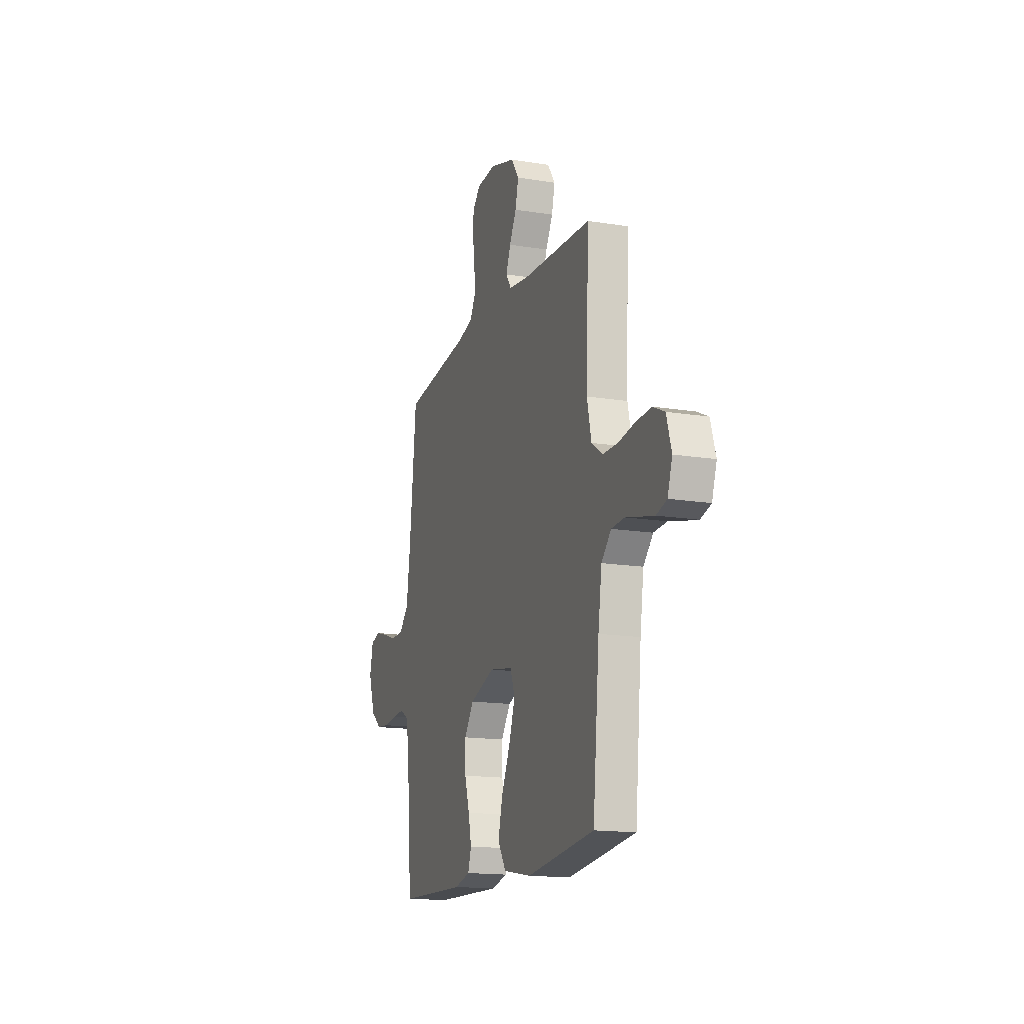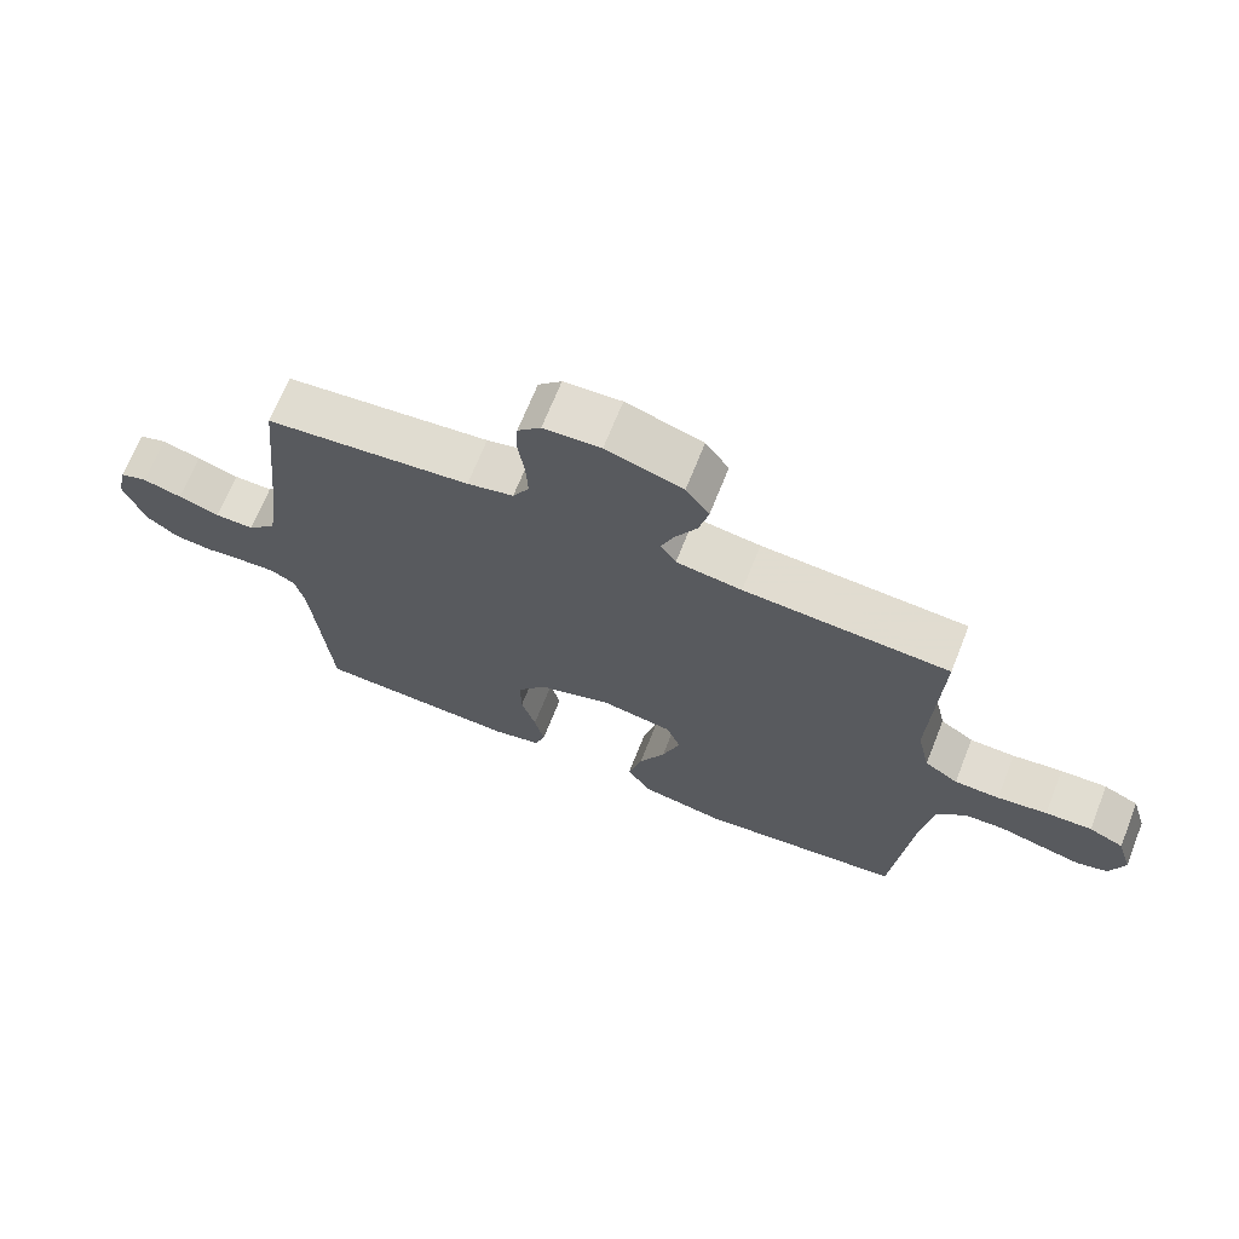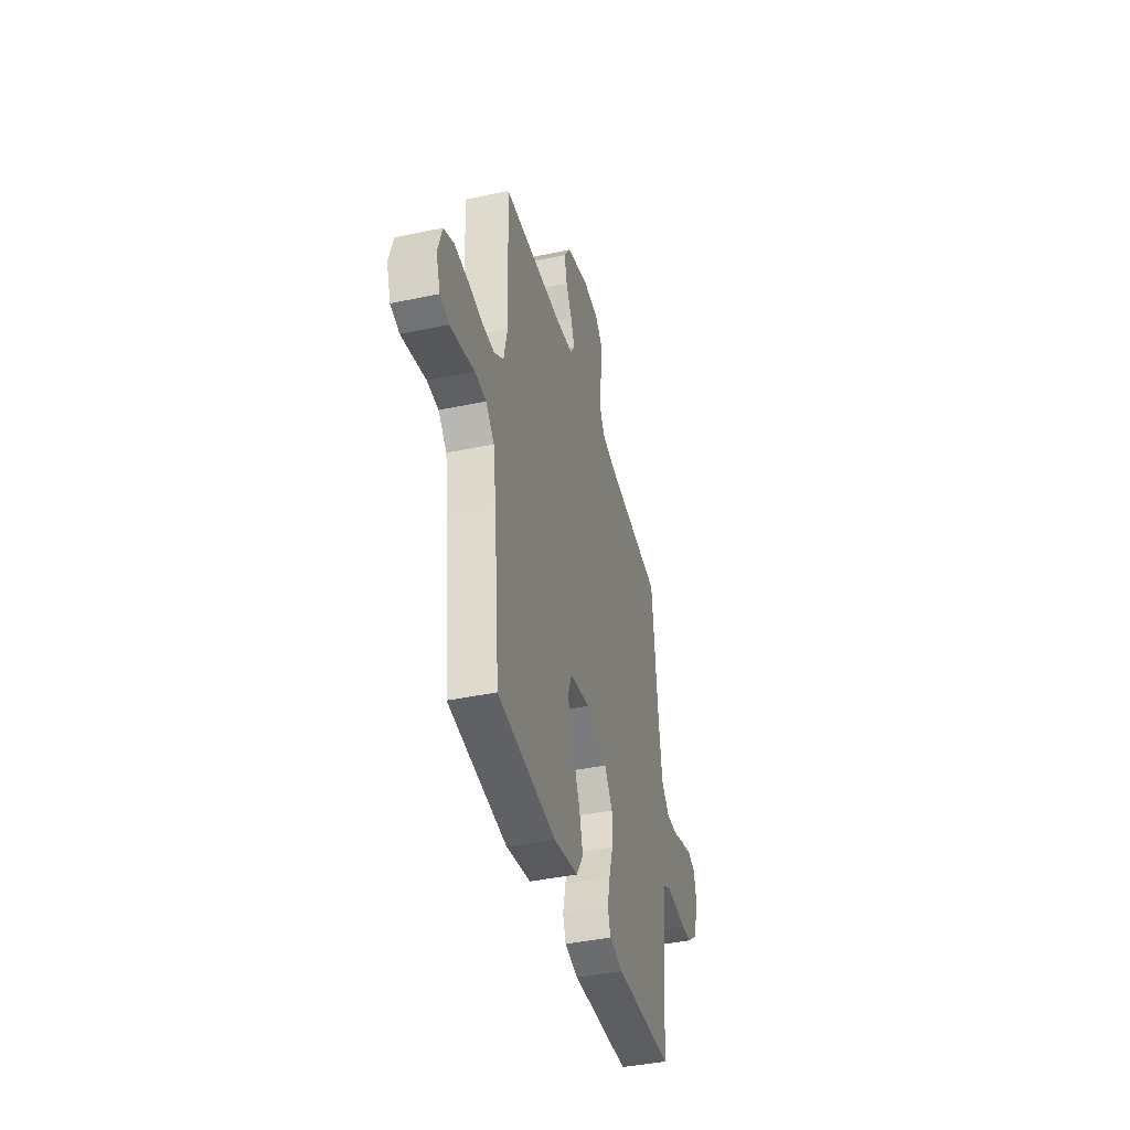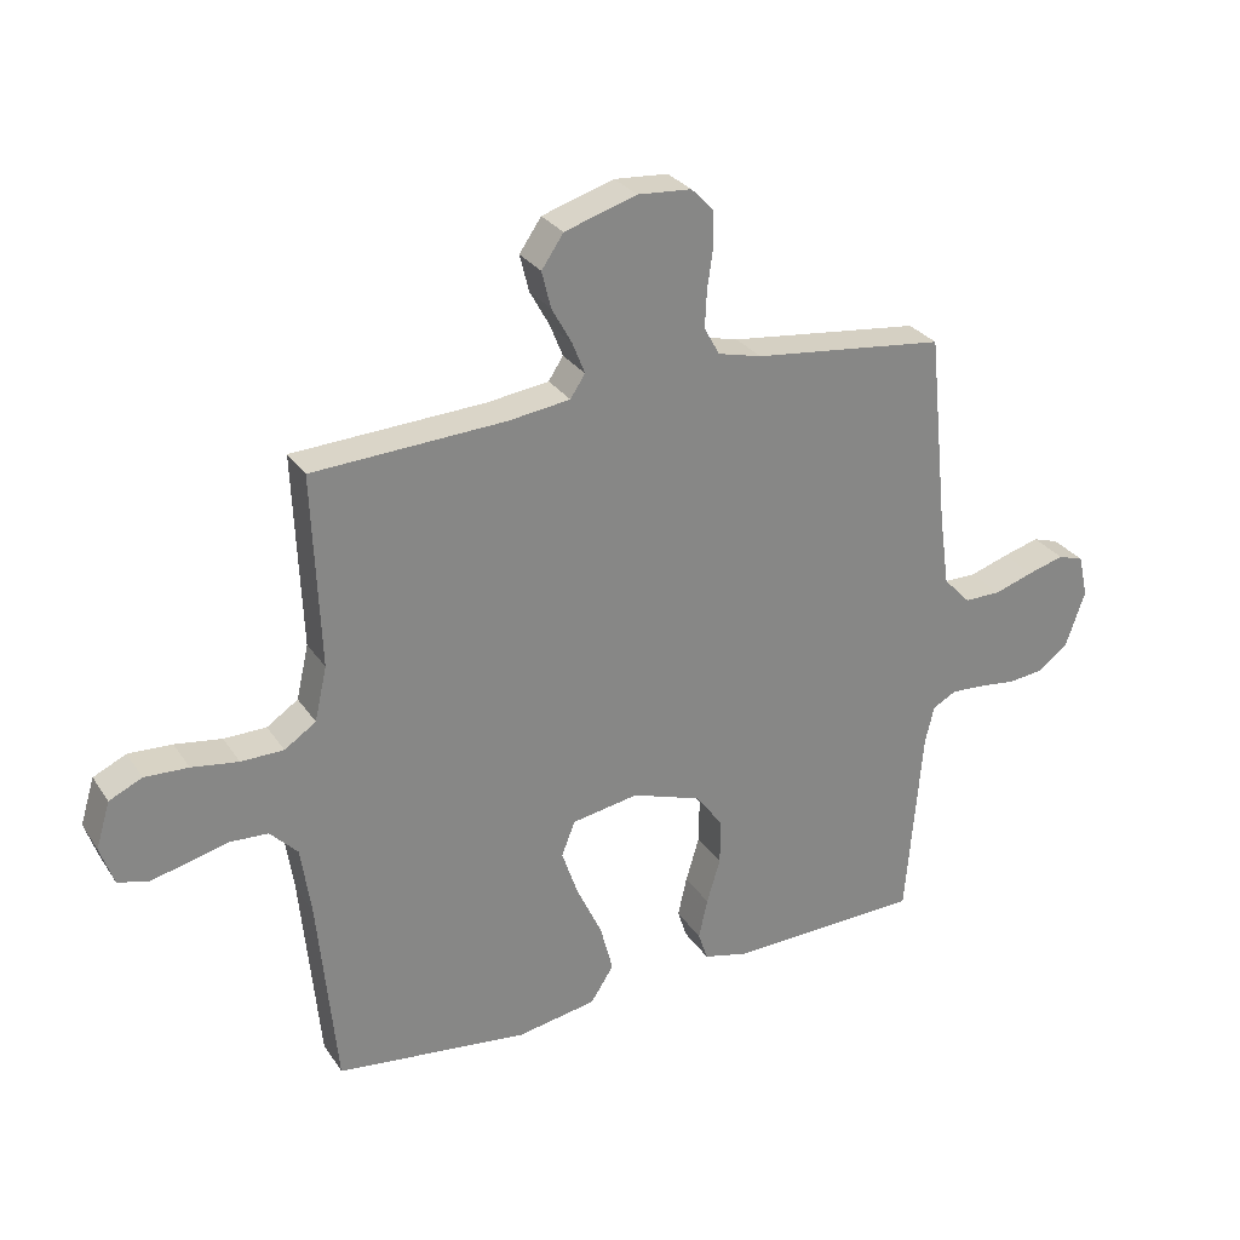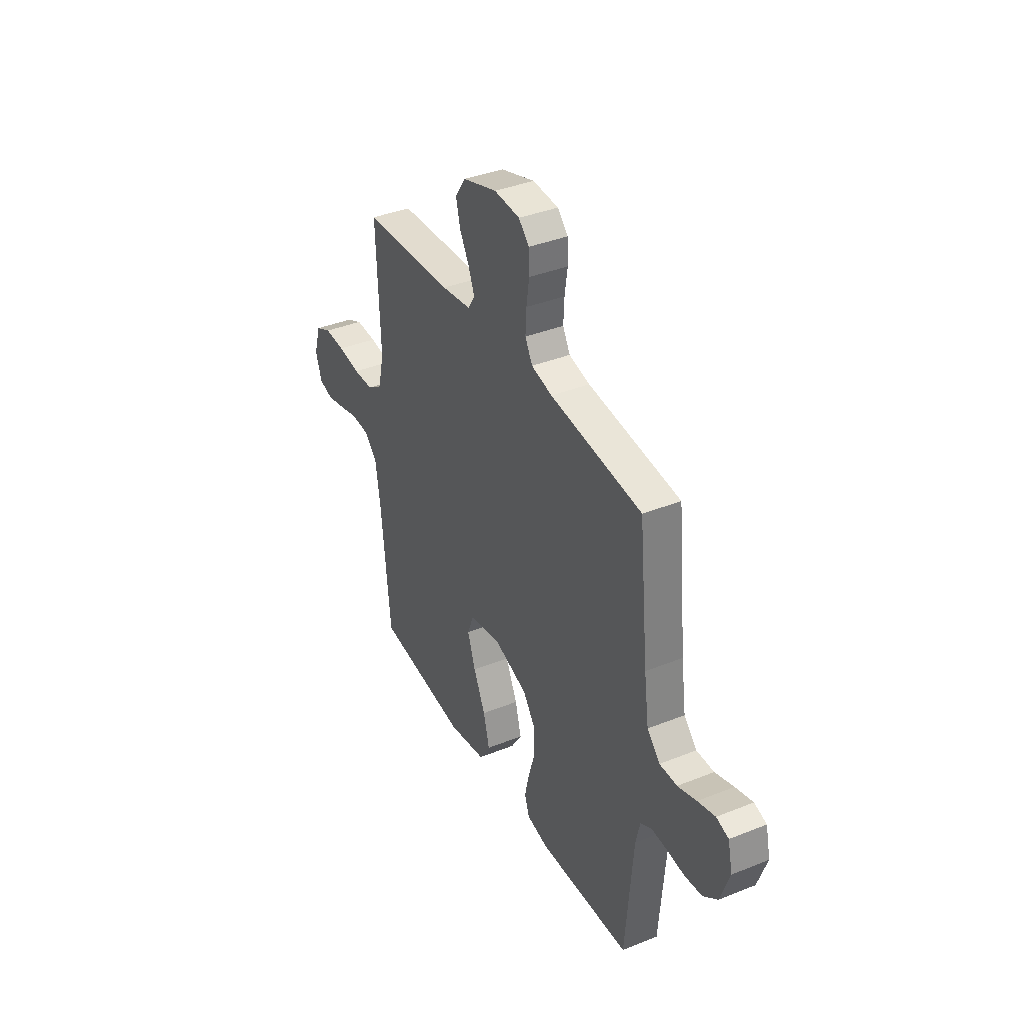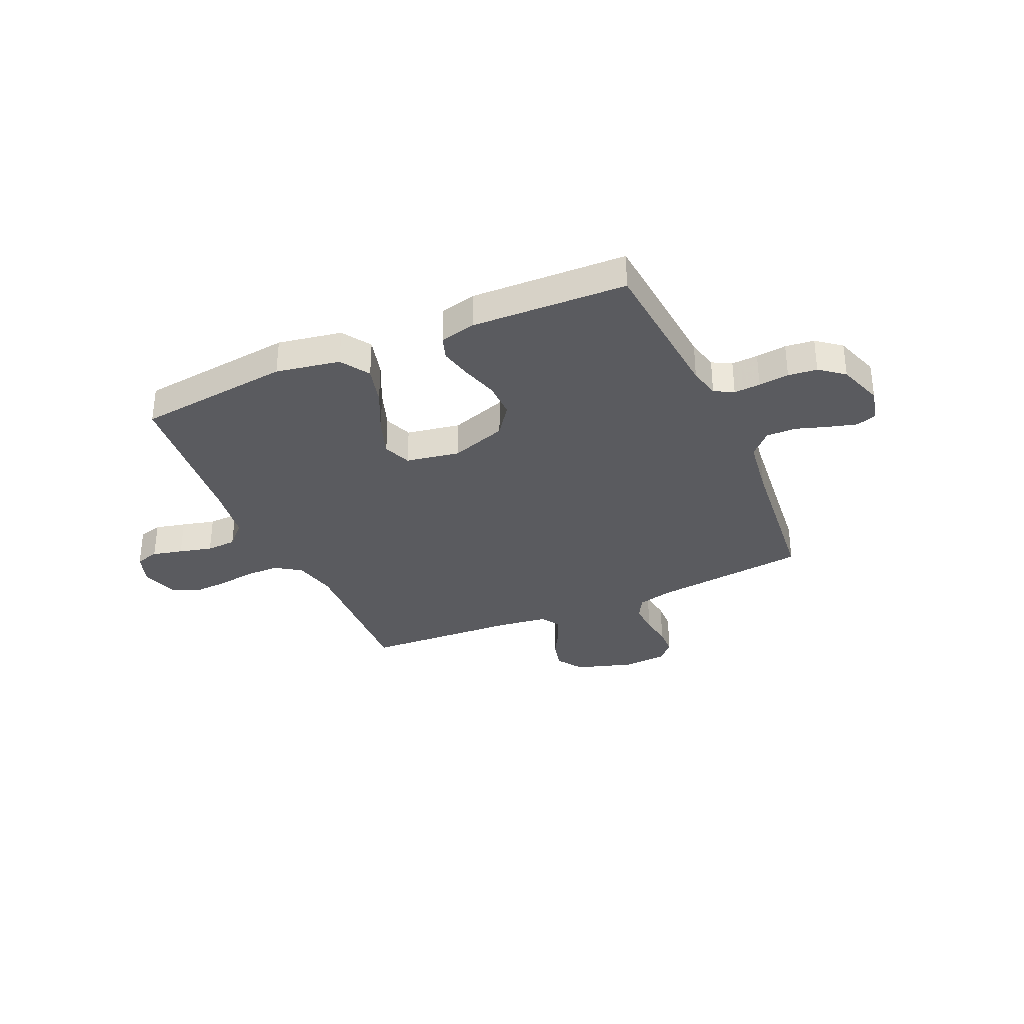
<metadata>
{"format":"obj","ext":"obj","renderer":"f3d","projection":"perspective","resolution":1024,"background":"white","views":[{"elev":-15.8,"azim":71.3,"up":"+Z"},{"elev":68.9,"azim":21.7,"up":"+Z"},{"elev":-40.7,"azim":104.5,"up":"+Z"},{"elev":28.5,"azim":152.9,"up":"+Z"},{"elev":37.9,"azim":-117.1,"up":"+Z"},{"elev":-33.4,"azim":-156.1,"up":"+Y"}]}
</metadata>
<code>
v 0.5 0.07 0.5
v 0.488 0.07 0.2
v 0.507 0.07 0.116
v 0.556 0.07 0.083
v 0.622 0.07 0.082
v 0.695 0.07 0.093
v 0.763 0.07 0.096
v 0.814 0.07 0.072
v 0.836 0.07 0
v 0.815 0.07 -0.061
v 0.769 0.07 -0.074
v 0.71 0.07 -0.06
v 0.646 0.07 -0.044
v 0.588 0.07 -0.047
v 0.545 0.07 -0.091
v 0.529 0.07 -0.2
v 0.5 0.07 -0.5
v 0.2 0.07 -0.535
v 0.076 0.07 -0.513
v 0.04 0.07 -0.457
v 0.06 0.07 -0.381
v 0.099 0.07 -0.298
v 0.125 0.07 -0.223
v 0.104 0.07 -0.169
v 0 0.07 -0.151
v -0.109 0.07 -0.188
v -0.151 0.07 -0.246
v -0.15 0.07 -0.316
v -0.129 0.07 -0.386
v -0.115 0.07 -0.448
v -0.13 0.07 -0.493
v -0.2 0.07 -0.51
v -0.5 0.07 -0.5
v -0.525 0.07 -0.2
v -0.539 0.07 -0.14
v -0.576 0.07 -0.12
v -0.627 0.07 -0.123
v -0.686 0.07 -0.13
v -0.742 0.07 -0.124
v -0.789 0.07 -0.087
v -0.819 0.07 0
v -0.804 0.07 0.066
v -0.764 0.07 0.079
v -0.707 0.07 0.063
v -0.646 0.07 0.043
v -0.589 0.07 0.043
v -0.547 0.07 0.087
v -0.531 0.07 0.2
v -0.5 0.07 0.5
v -0.2 0.07 0.535
v -0.132 0.07 0.552
v -0.108 0.07 0.595
v -0.111 0.07 0.654
v -0.12 0.07 0.716
v -0.118 0.07 0.771
v -0.084 0.07 0.806
v 0 0.07 0.812
v 0.112 0.07 0.777
v 0.146 0.07 0.727
v 0.132 0.07 0.67
v 0.101 0.07 0.614
v 0.081 0.07 0.564
v 0.104 0.07 0.529
v 0.2 0.07 0.516
v 0.5 0 0.5
v 0.488 0 0.2
v 0.507 0 0.116
v 0.556 0 0.083
v 0.622 0 0.082
v 0.695 0 0.093
v 0.763 0 0.096
v 0.814 0 0.072
v 0.836 0 0
v 0.815 0 -0.061
v 0.769 0 -0.074
v 0.71 0 -0.06
v 0.646 0 -0.044
v 0.588 0 -0.047
v 0.545 0 -0.091
v 0.529 0 -0.2
v 0.5 0 -0.5
v 0.2 0 -0.535
v 0.076 0 -0.513
v 0.04 0 -0.457
v 0.06 0 -0.381
v 0.099 0 -0.298
v 0.125 0 -0.223
v 0.104 0 -0.169
v 0 0 -0.151
v -0.109 0 -0.188
v -0.151 0 -0.246
v -0.15 0 -0.316
v -0.129 0 -0.386
v -0.115 0 -0.448
v -0.13 0 -0.493
v -0.2 0 -0.51
v -0.5 0 -0.5
v -0.525 0 -0.2
v -0.539 0 -0.14
v -0.576 0 -0.12
v -0.627 0 -0.123
v -0.686 0 -0.13
v -0.742 0 -0.124
v -0.789 0 -0.087
v -0.819 0 0
v -0.804 0 0.066
v -0.764 0 0.079
v -0.707 0 0.063
v -0.646 0 0.043
v -0.589 0 0.043
v -0.547 0 0.087
v -0.531 0 0.2
v -0.5 0 0.5
v -0.2 0 0.535
v -0.132 0 0.552
v -0.108 0 0.595
v -0.111 0 0.654
v -0.12 0 0.716
v -0.118 0 0.771
v -0.084 0 0.806
v 0 0 0.812
v 0.112 0 0.777
v 0.146 0 0.727
v 0.132 0 0.67
v 0.101 0 0.614
v 0.081 0 0.564
v 0.104 0 0.529
v 0.2 0 0.516
f 58 59 60 61
f 58 61 62
f 57 58 62
f 56 57 62
f 53 54 55 56
f 52 53 56 62
f 51 52 62 63
f 48 49 50
f 47 48 50 51
f 42 43 44 45
f 40 41 42 45
f 40 45 46
f 37 38 39 40
f 36 37 40 46
f 35 36 46 47
f 31 32 33 34
f 28 29 30 31
f 28 31 34 35
f 19 20 21 22
f 19 22 23
f 16 17 18 19
f 15 16 19 23
f 14 15 23 24
f 10 11 12 13
f 8 9 10 13
f 8 13 14
f 5 6 7 8
f 4 5 8 14
f 3 4 14 24
f 64 1 2
f 27 28 35 47
f 26 27 47 51
f 25 26 51 63
f 24 25 63 64
f 2 3 24 64
f 125 124 123 122
f 126 125 122
f 126 122 121
f 126 121 120
f 120 119 118 117
f 126 120 117 116
f 127 126 116 115
f 114 113 112
f 115 114 112 111
f 109 108 107 106
f 109 106 105 104
f 110 109 104
f 104 103 102 101
f 110 104 101 100
f 111 110 100 99
f 98 97 96 95
f 95 94 93 92
f 99 98 95 92
f 86 85 84 83
f 87 86 83
f 83 82 81 80
f 87 83 80 79
f 88 87 79 78
f 77 76 75 74
f 77 74 73 72
f 78 77 72
f 72 71 70 69
f 78 72 69 68
f 88 78 68 67
f 66 65 128
f 111 99 92 91
f 115 111 91 90
f 127 115 90 89
f 128 127 89 88
f 128 88 67 66
f 1 65 66 2
f 2 66 67 3
f 3 67 68 4
f 4 68 69 5
f 5 69 70 6
f 6 70 71 7
f 7 71 72 8
f 8 72 73 9
f 9 73 74 10
f 10 74 75 11
f 11 75 76 12
f 12 76 77 13
f 13 77 78 14
f 14 78 79 15
f 15 79 80 16
f 16 80 81 17
f 17 81 82 18
f 18 82 83 19
f 19 83 84 20
f 20 84 85 21
f 21 85 86 22
f 22 86 87 23
f 23 87 88 24
f 24 88 89 25
f 25 89 90 26
f 26 90 91 27
f 27 91 92 28
f 28 92 93 29
f 29 93 94 30
f 30 94 95 31
f 31 95 96 32
f 32 96 97 33
f 33 97 98 34
f 34 98 99 35
f 35 99 100 36
f 36 100 101 37
f 37 101 102 38
f 38 102 103 39
f 39 103 104 40
f 40 104 105 41
f 41 105 106 42
f 42 106 107 43
f 43 107 108 44
f 44 108 109 45
f 45 109 110 46
f 46 110 111 47
f 47 111 112 48
f 48 112 113 49
f 49 113 114 50
f 50 114 115 51
f 51 115 116 52
f 52 116 117 53
f 53 117 118 54
f 54 118 119 55
f 55 119 120 56
f 56 120 121 57
f 57 121 122 58
f 58 122 123 59
f 59 123 124 60
f 60 124 125 61
f 61 125 126 62
f 62 126 127 63
f 63 127 128 64
f 64 128 65 1

</code>
